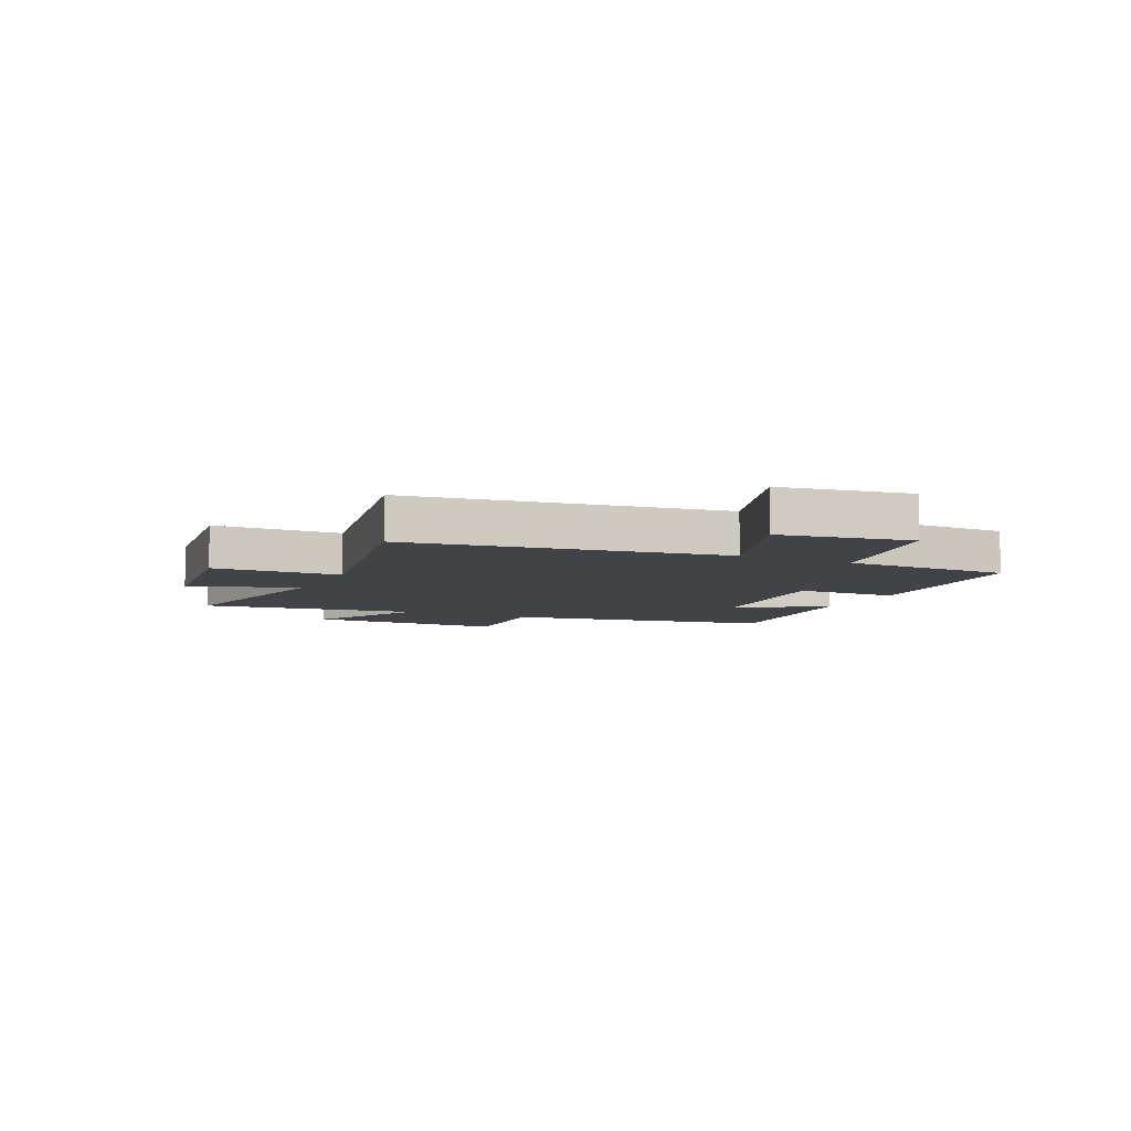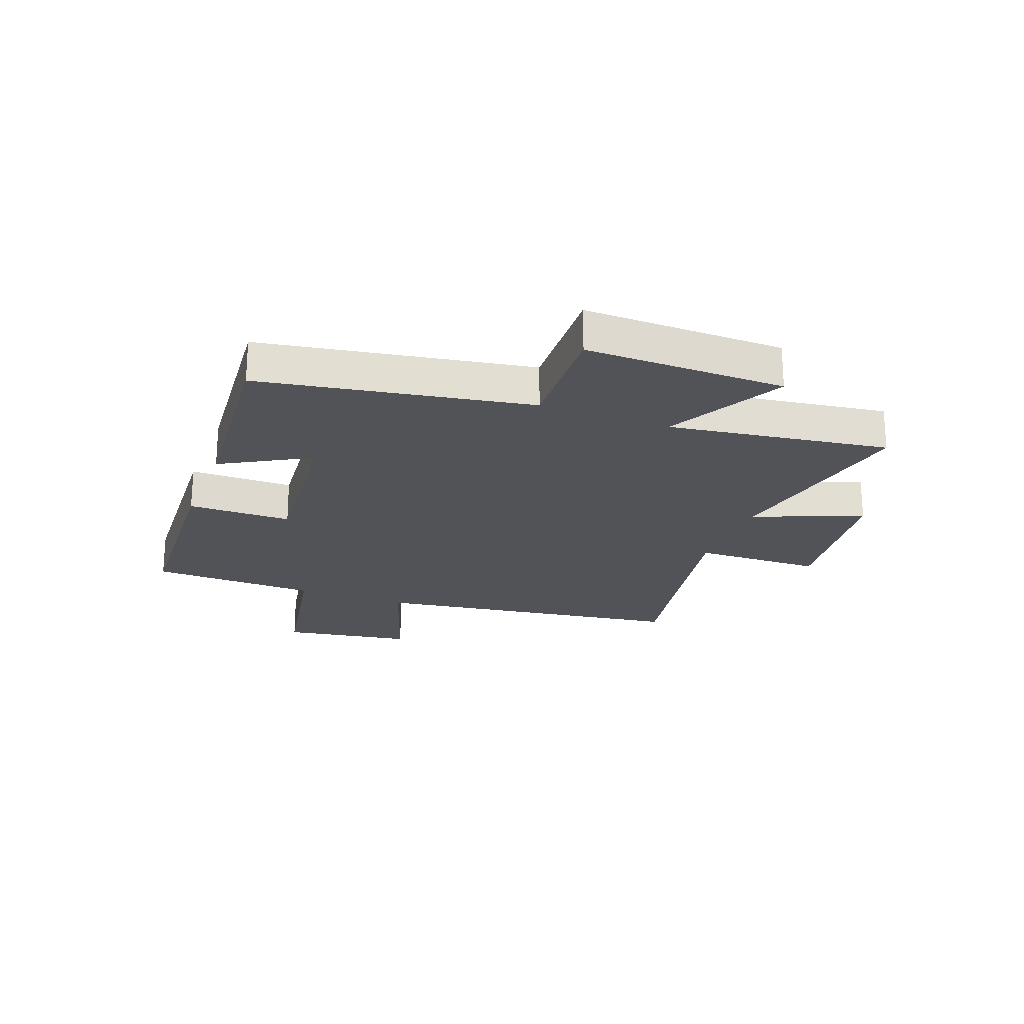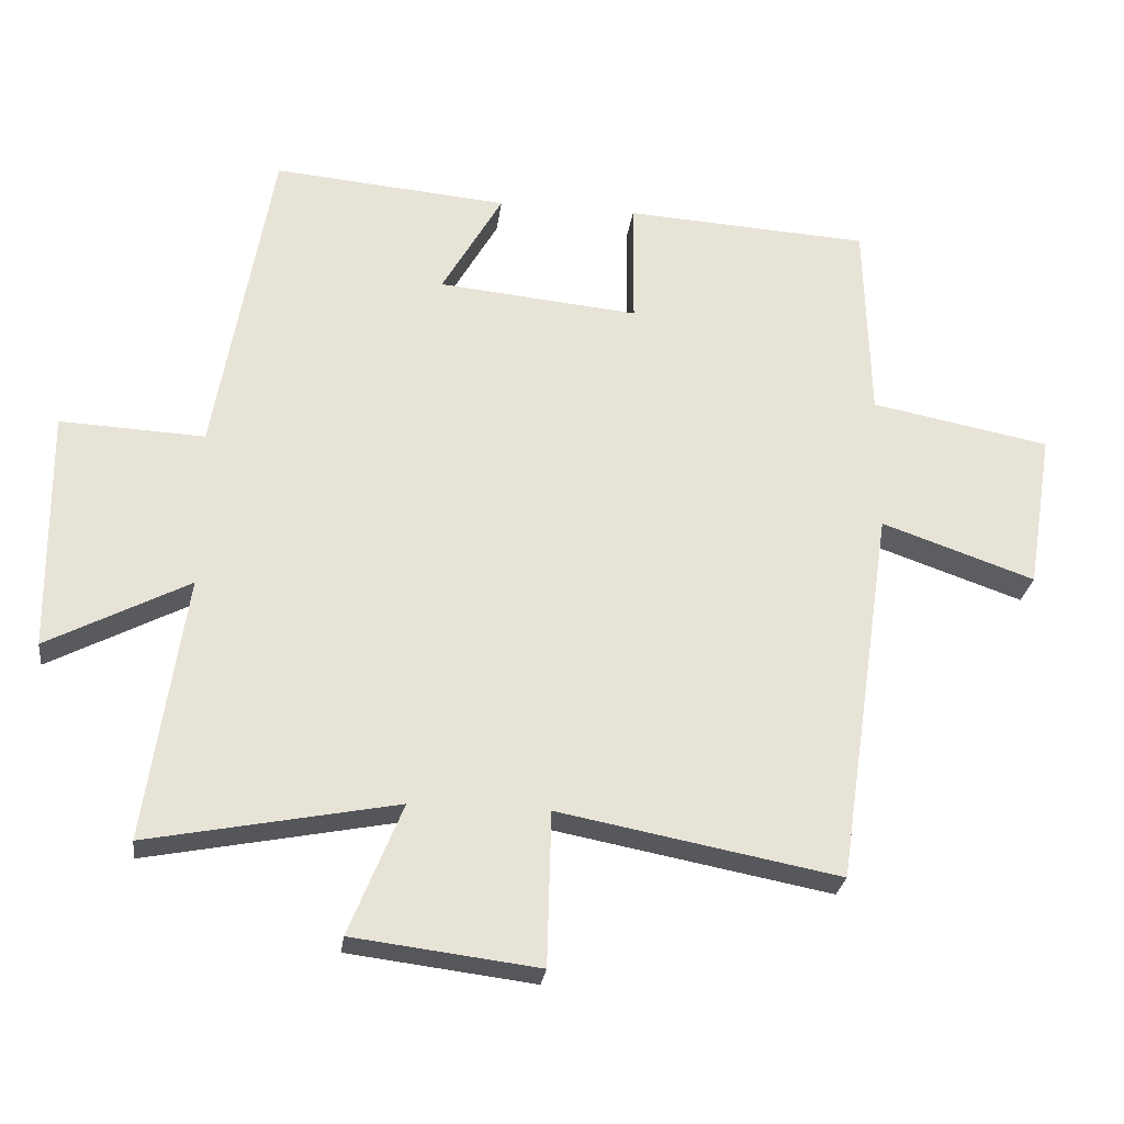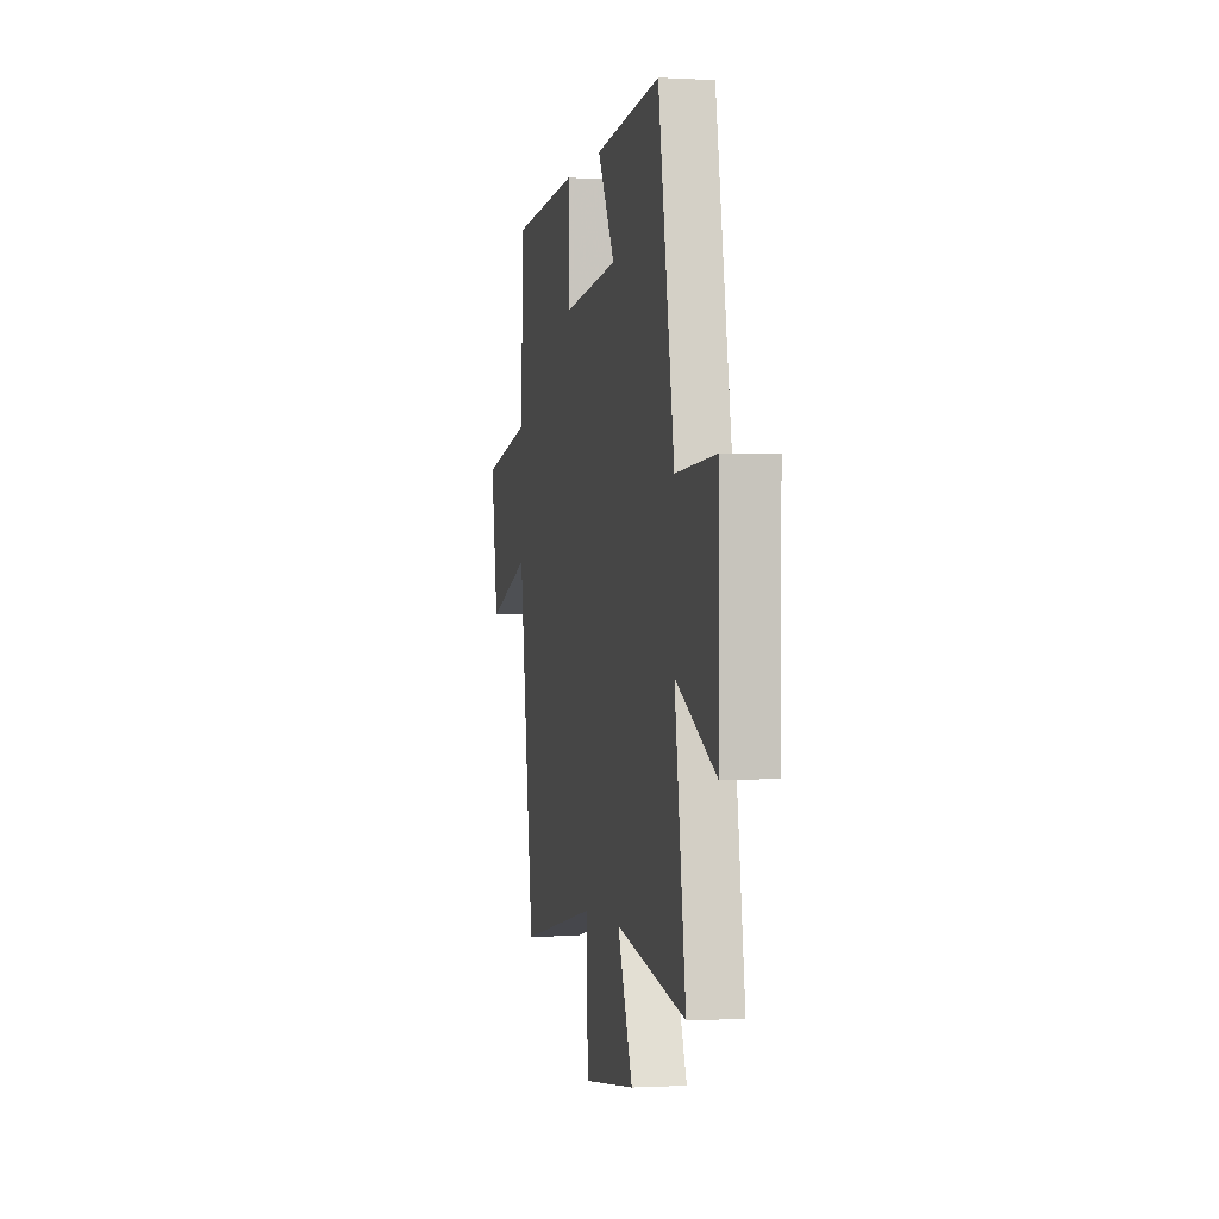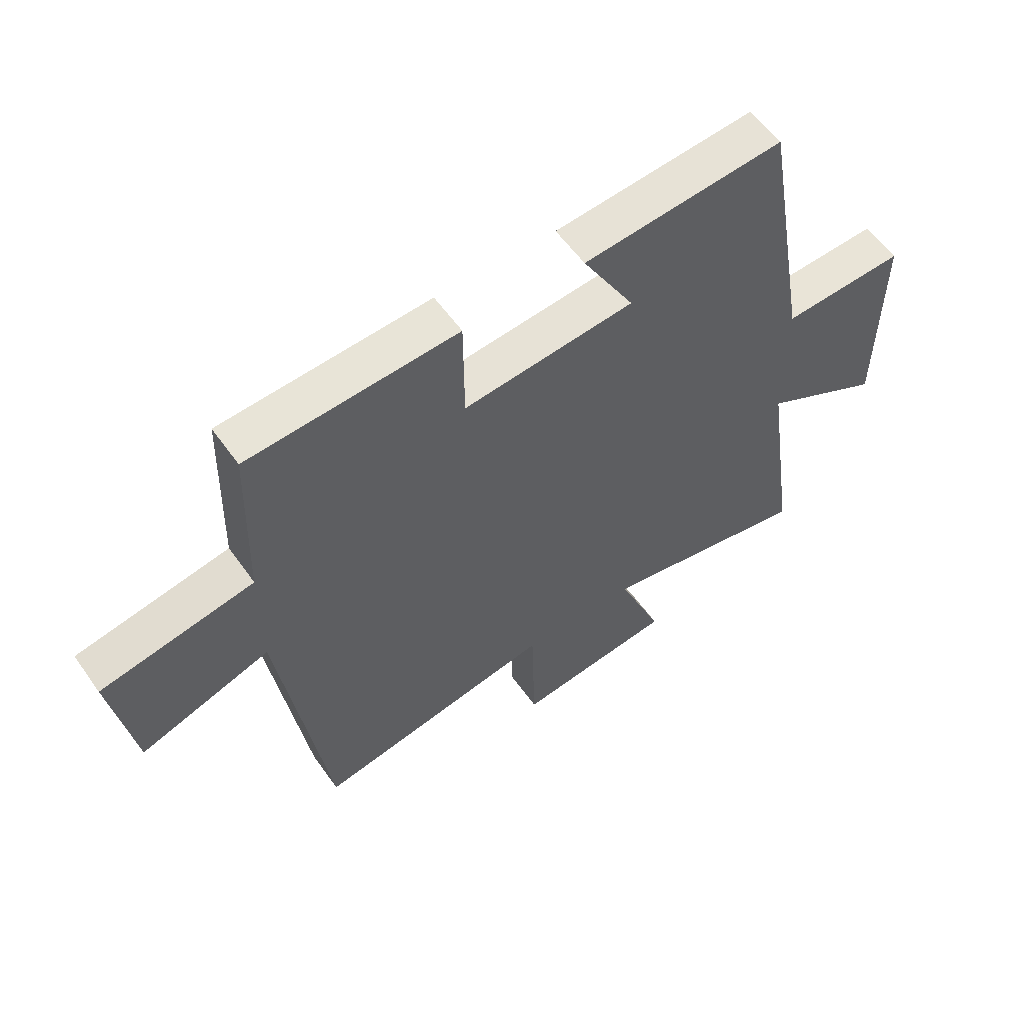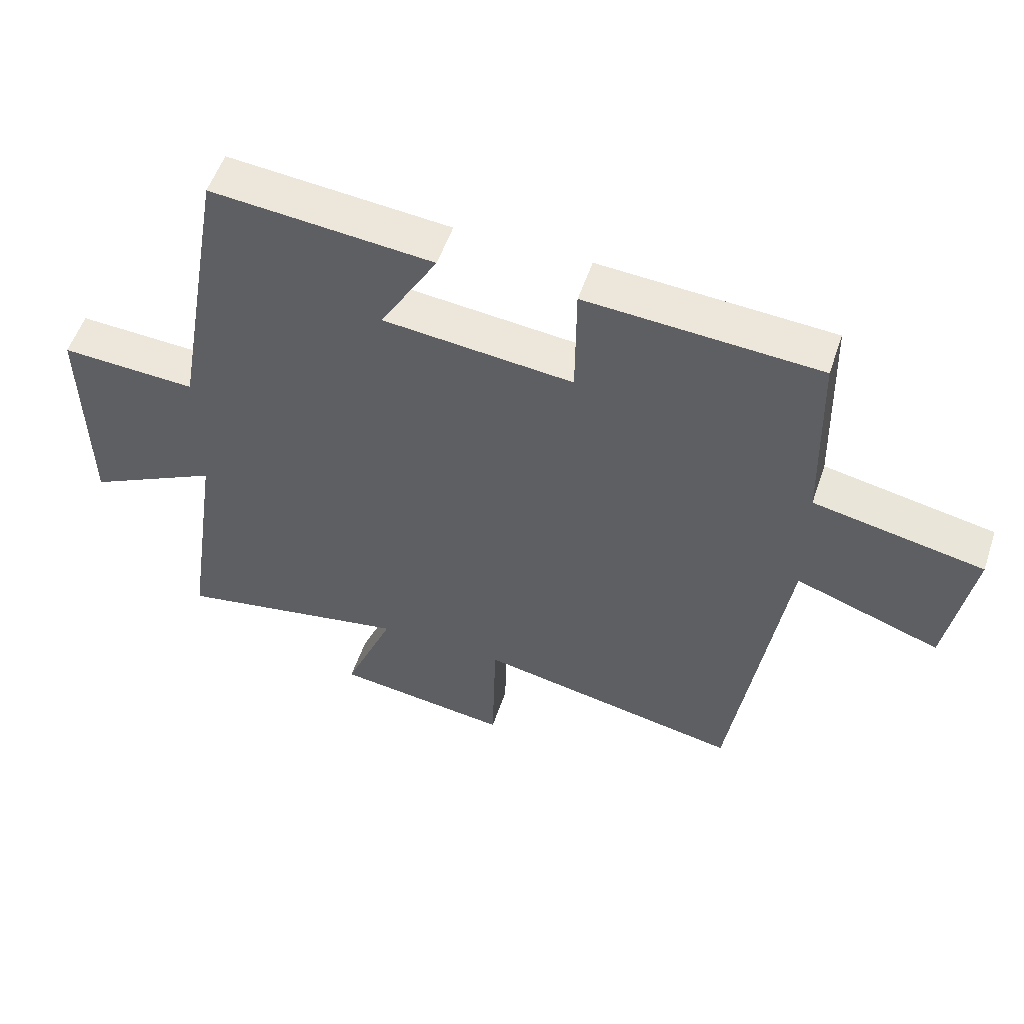
<metadata>
{"format":"obj","ext":"obj","renderer":"f3d","projection":"perspective","resolution":1024,"background":"white","views":[{"elev":-7.2,"azim":-115.1,"up":"+Y"},{"elev":-22.5,"azim":69.1,"up":"+Y"},{"elev":-26.8,"azim":172.6,"up":"+Z"},{"elev":-0.6,"azim":78.0,"up":"+Z"},{"elev":57.3,"azim":-34.9,"up":"+Z"},{"elev":54.4,"azim":-161.4,"up":"+Z"}]}
</metadata>
<code>
v -0.492 0.07 0.479
v -0.133 0.07 0.5
v -0.132 0.07 0.316
v 0.162 0.07 0.344
v 0.073 0.07 0.5
v 0.417 0.07 0.53
v 0.5 0.07 0.054
v 0.711 0.07 0.064
v 0.707 0.07 -0.29
v 0.5 0.07 -0.182
v 0.557 0.07 -0.571
v 0.193 0.07 -0.5
v 0.271 0.07 -0.692
v -0.001 0.07 -0.726
v -0.007 0.07 -0.5
v -0.418 0.07 -0.578
v -0.5 0.07 -0.021
v -0.725 0.07 -0.099
v -0.763 0.07 0.133
v -0.5 0.07 0.183
v -0.492 0 0.479
v -0.133 0 0.5
v -0.132 0 0.316
v 0.162 0 0.344
v 0.073 0 0.5
v 0.417 0 0.53
v 0.5 0 0.054
v 0.711 0 0.064
v 0.707 0 -0.29
v 0.5 0 -0.182
v 0.557 0 -0.571
v 0.193 0 -0.5
v 0.271 0 -0.692
v -0.001 0 -0.726
v -0.007 0 -0.5
v -0.418 0 -0.578
v -0.5 0 -0.021
v -0.725 0 -0.099
v -0.763 0 0.133
v -0.5 0 0.183
f 17 18 19 20
f 15 16 17 20
f 15 20 1
f 12 13 14 15
f 12 15 1
f 10 11 12 1
f 7 8 9 10
f 4 5 6 7
f 3 4 7 10
f 1 2 3
f 1 3 10
f 40 39 38 37
f 40 37 36 35
f 21 40 35
f 35 34 33 32
f 21 35 32
f 21 32 31 30
f 30 29 28 27
f 27 26 25 24
f 30 27 24 23
f 23 22 21
f 30 23 21
f 1 21 22 2
f 2 22 23 3
f 3 23 24 4
f 4 24 25 5
f 5 25 26 6
f 6 26 27 7
f 7 27 28 8
f 8 28 29 9
f 9 29 30 10
f 10 30 31 11
f 11 31 32 12
f 12 32 33 13
f 13 33 34 14
f 14 34 35 15
f 15 35 36 16
f 16 36 37 17
f 17 37 38 18
f 18 38 39 19
f 19 39 40 20
f 20 40 21 1

</code>
